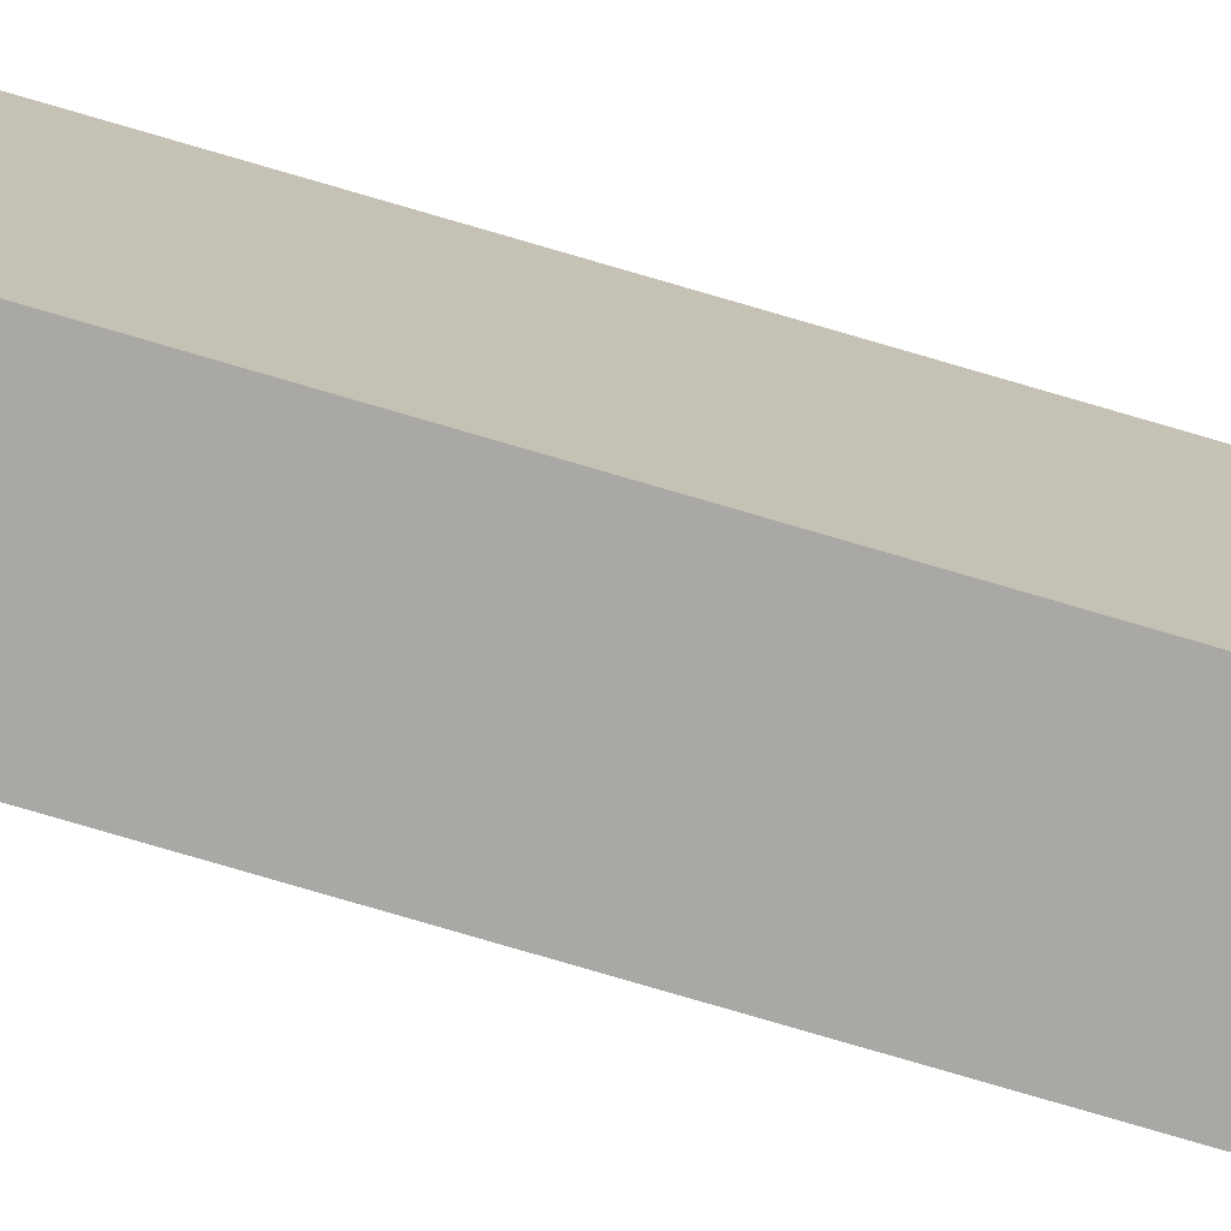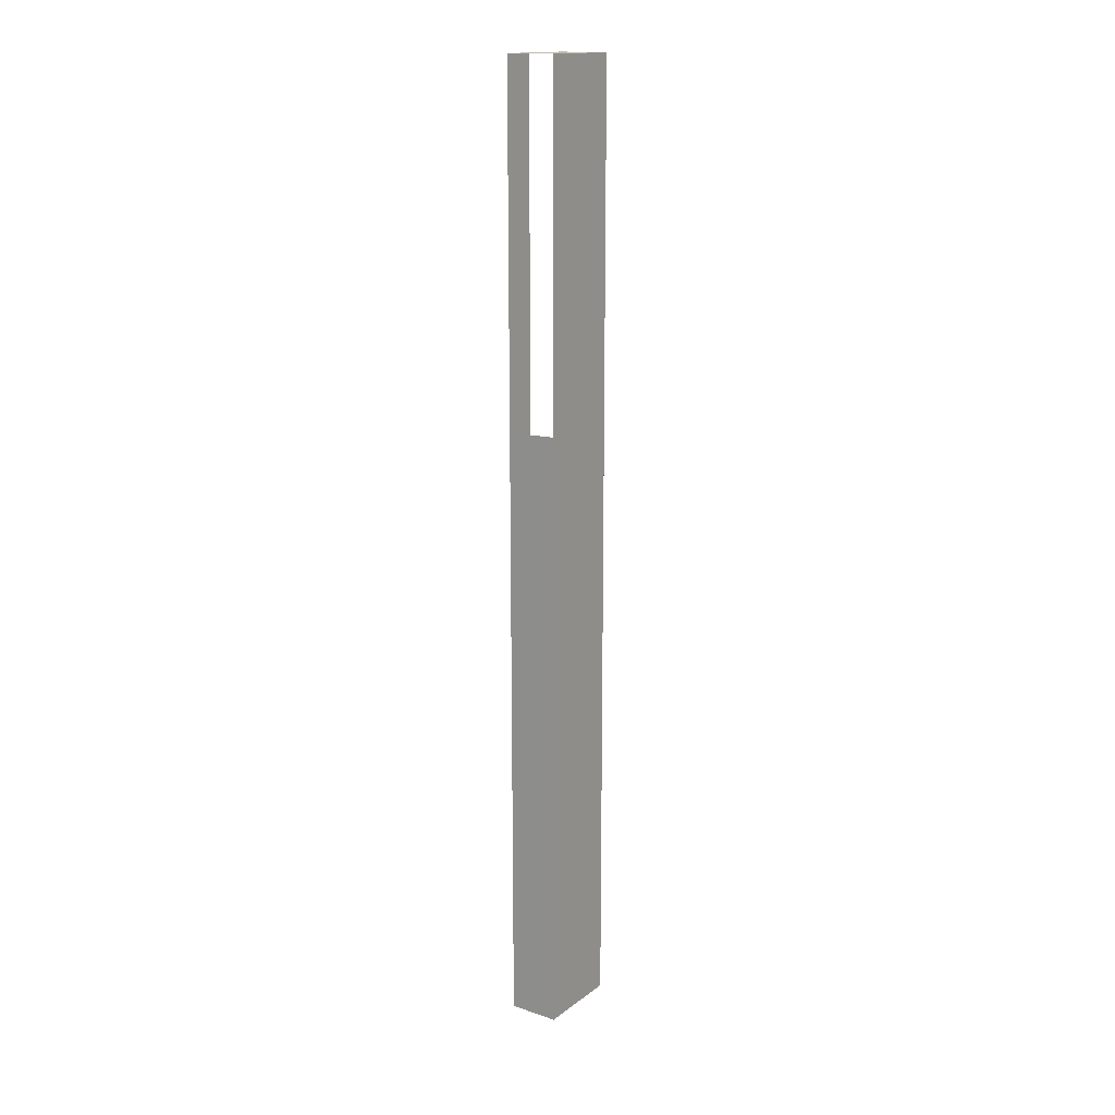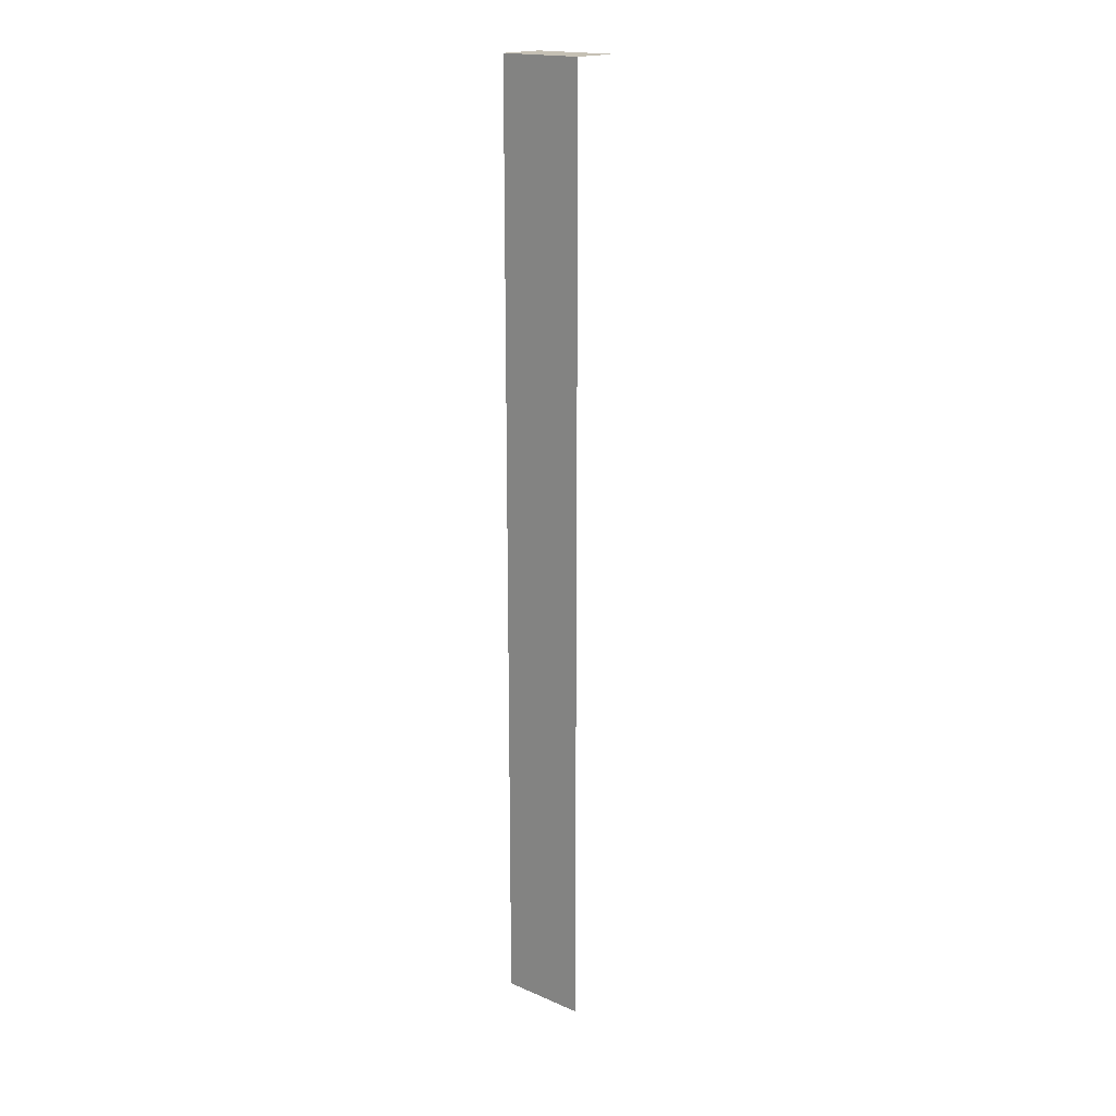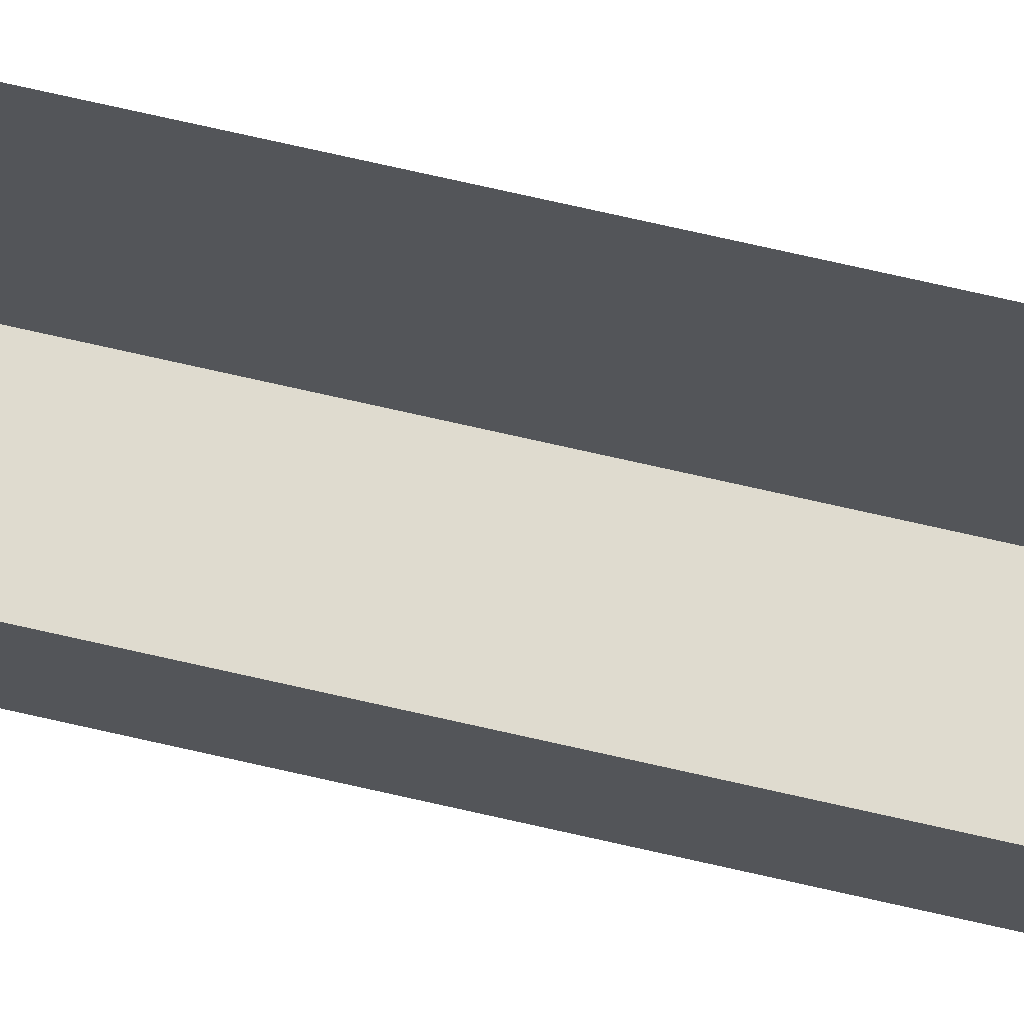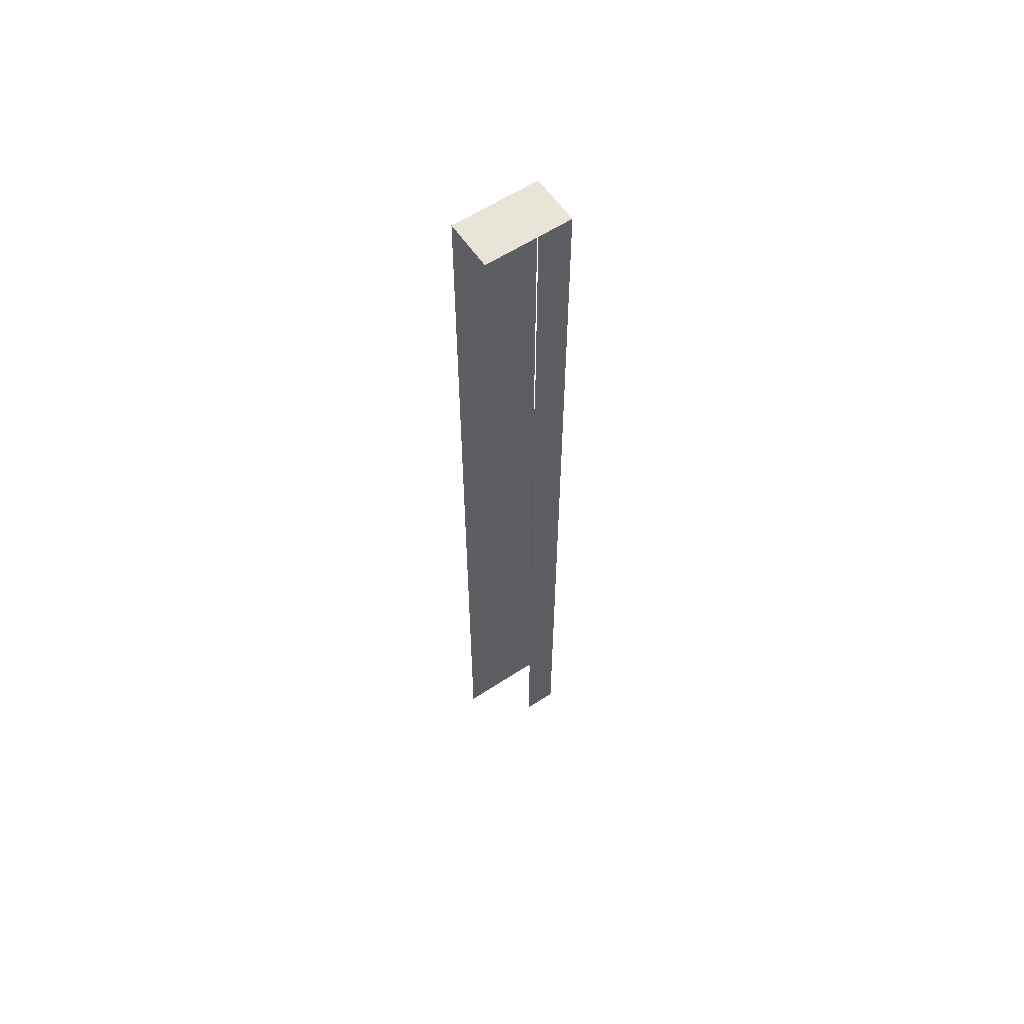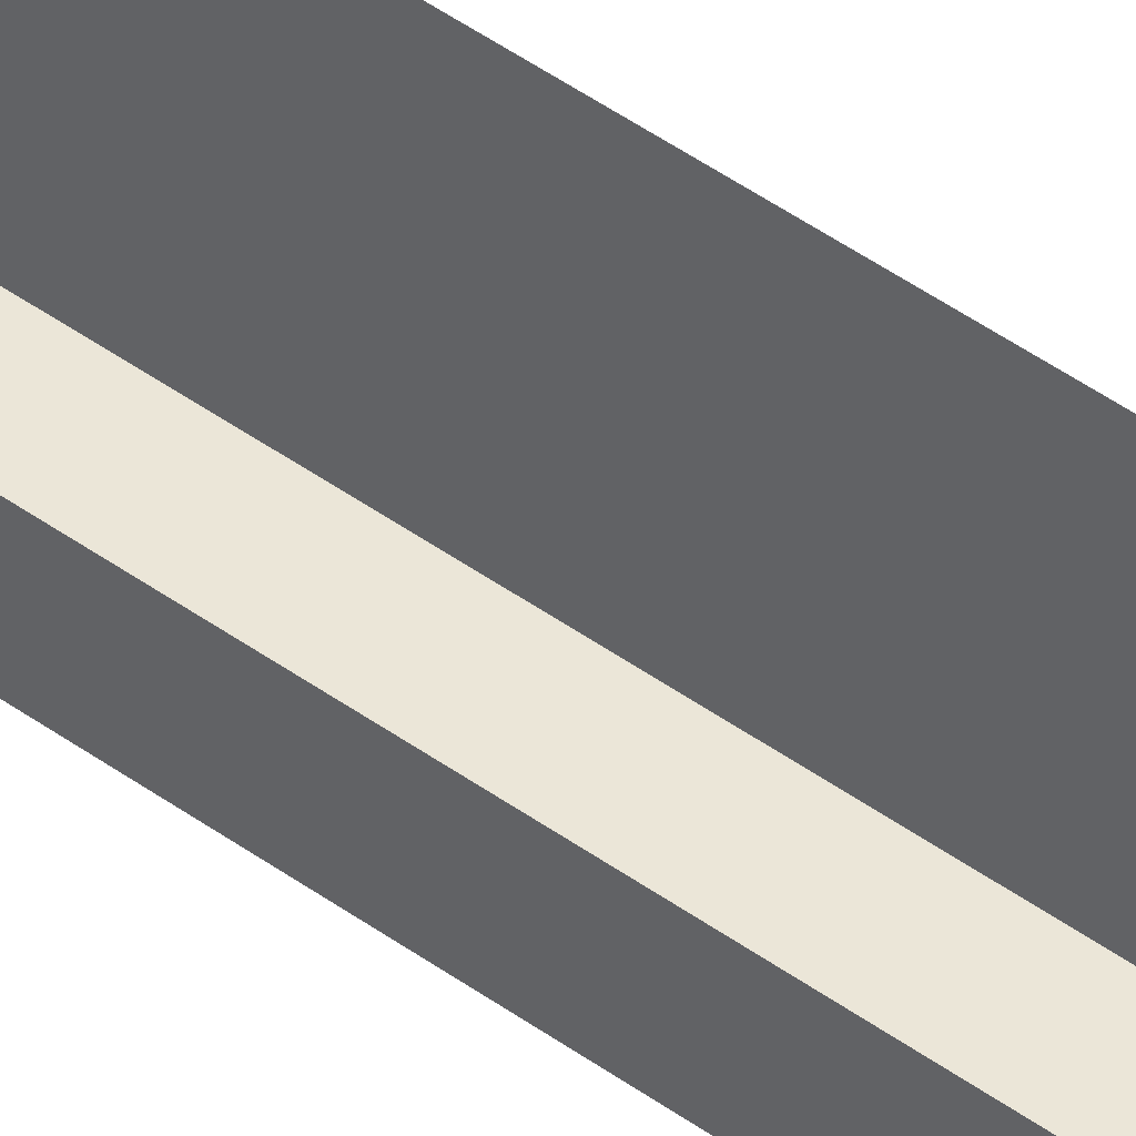
<metadata>
{"format":"obj","ext":"obj","renderer":"f3d","projection":"perspective","resolution":1024,"background":"white","views":[{"elev":-75.1,"azim":-106.5,"up":"+Z"},{"elev":16.0,"azim":-145.6,"up":"+Y"},{"elev":18.2,"azim":-50.5,"up":"+Y"},{"elev":70.5,"azim":103.0,"up":"+Z"},{"elev":59.8,"azim":56.1,"up":"+Y"},{"elev":46.2,"azim":129.6,"up":"+Z"}]}
</metadata>
<code>
o Cube.005
v -5.058 -0.03226 1.281
v -5.058 -0.03226 0.8141
v -4.789 -0.03226 0.8141
v -4.789 -0.03226 0.9974
v -5.058 -0.03226 0.9974
v -5.058 5.095 0.8141
v -5.058 5.095 0.9974
v -5.058 5.095 1.281
v -4.789 5.095 1.281
v -4.789 5.095 0.9974
v -4.789 5.095 0.8141
v -4.789 3.225 0.8141
v -5.058 3.235 0.8141
v -5.058 1.111 1.281
v -5.058 3.235 1.281
v -5.058 1.111 0.8141
v -4.789 1.108 0.8141
v -4.789 1.108 0.9974
v -4.789 3.225 0.9974
f 14 15 8 7 6 13 16 2 5 1
f 17 3 2 16 13 12
f 17 12 11 10 19 18 4 3
f 11 6 7 8 9 10

</code>
